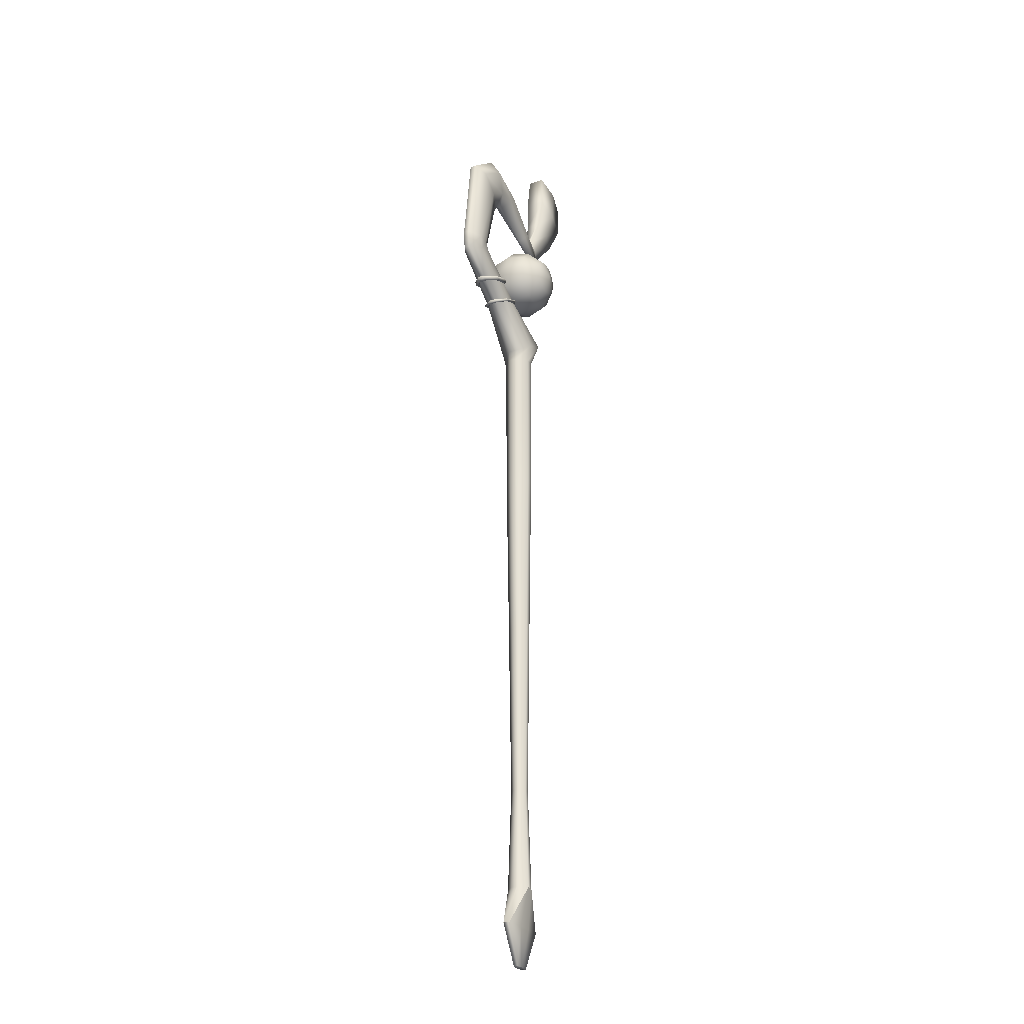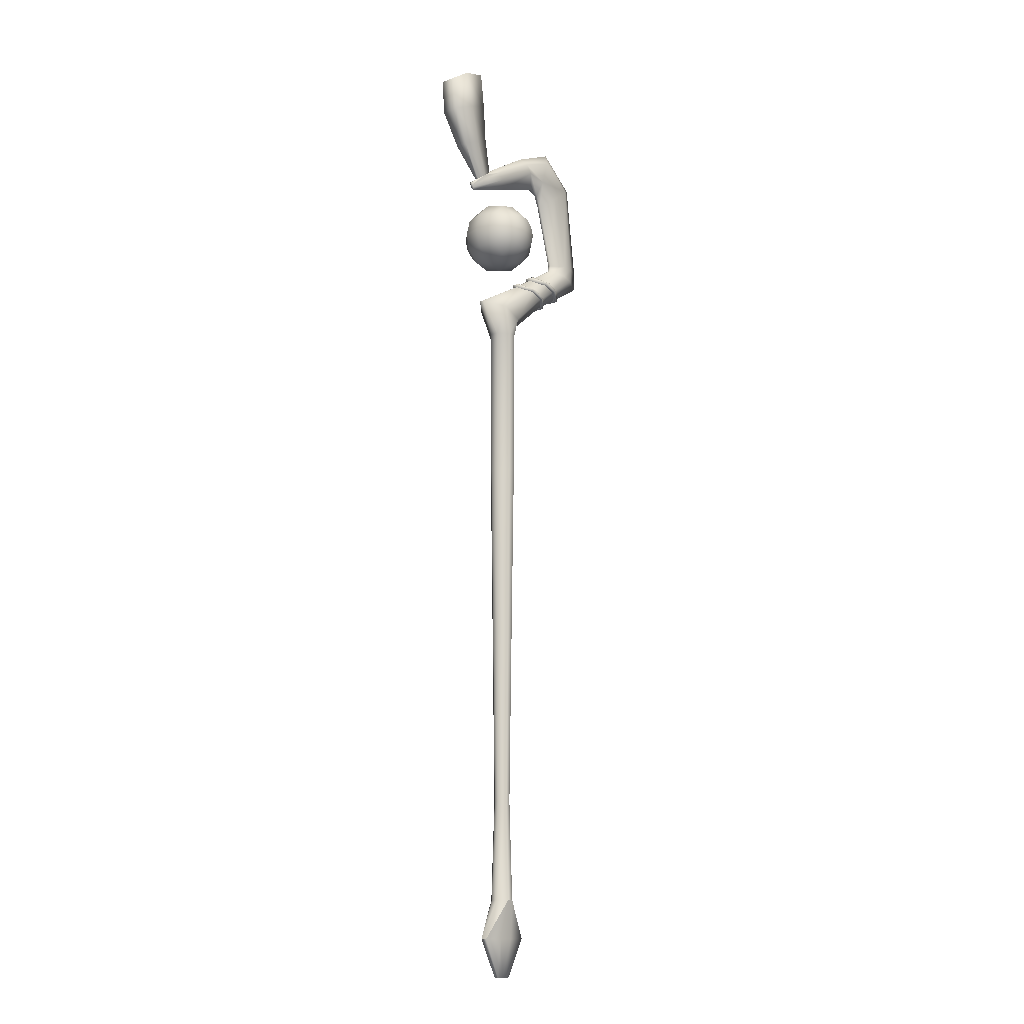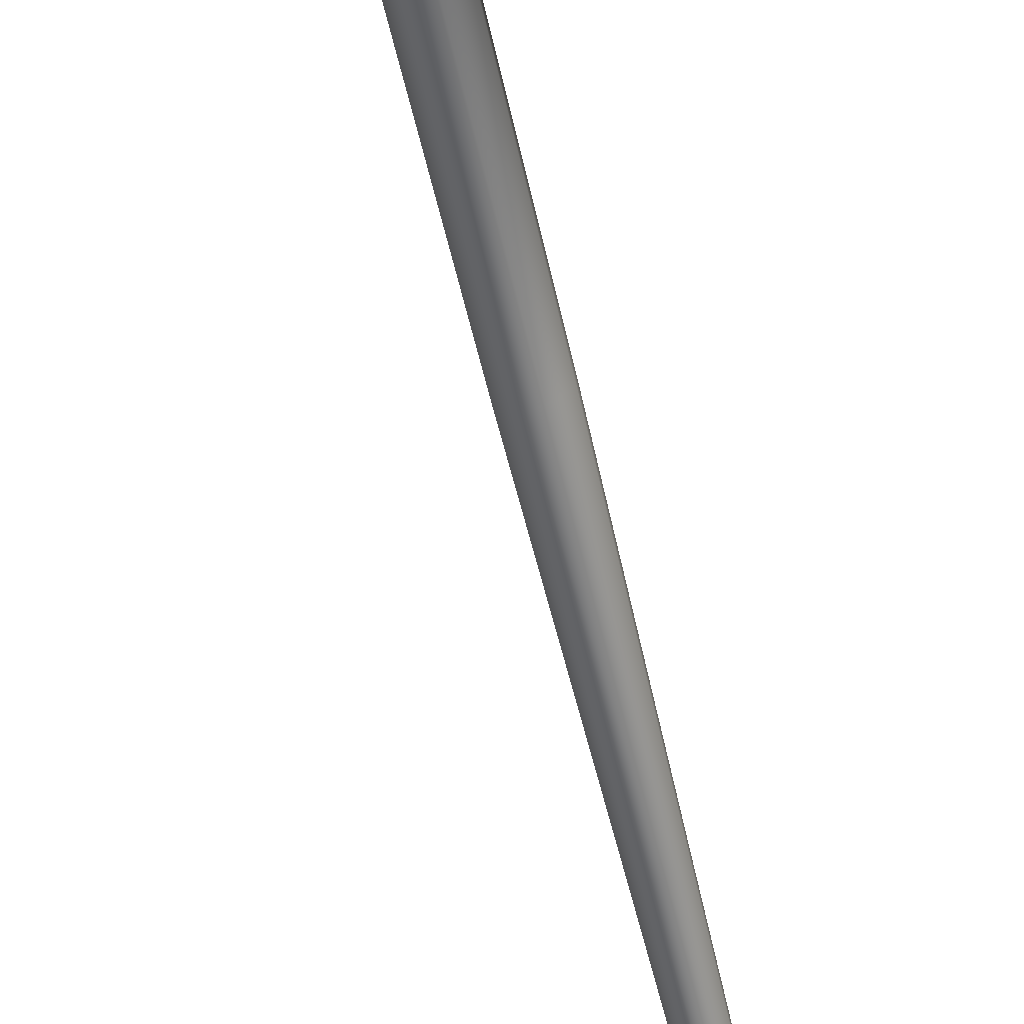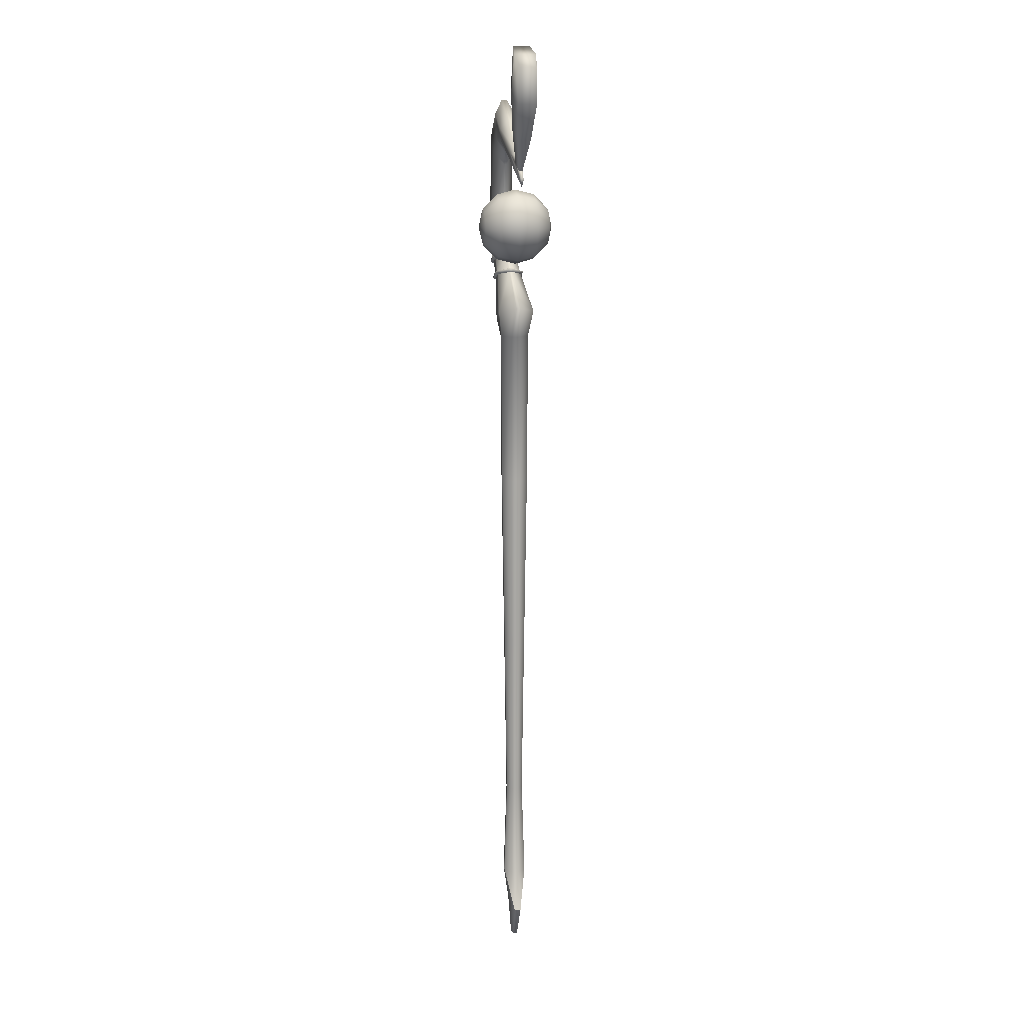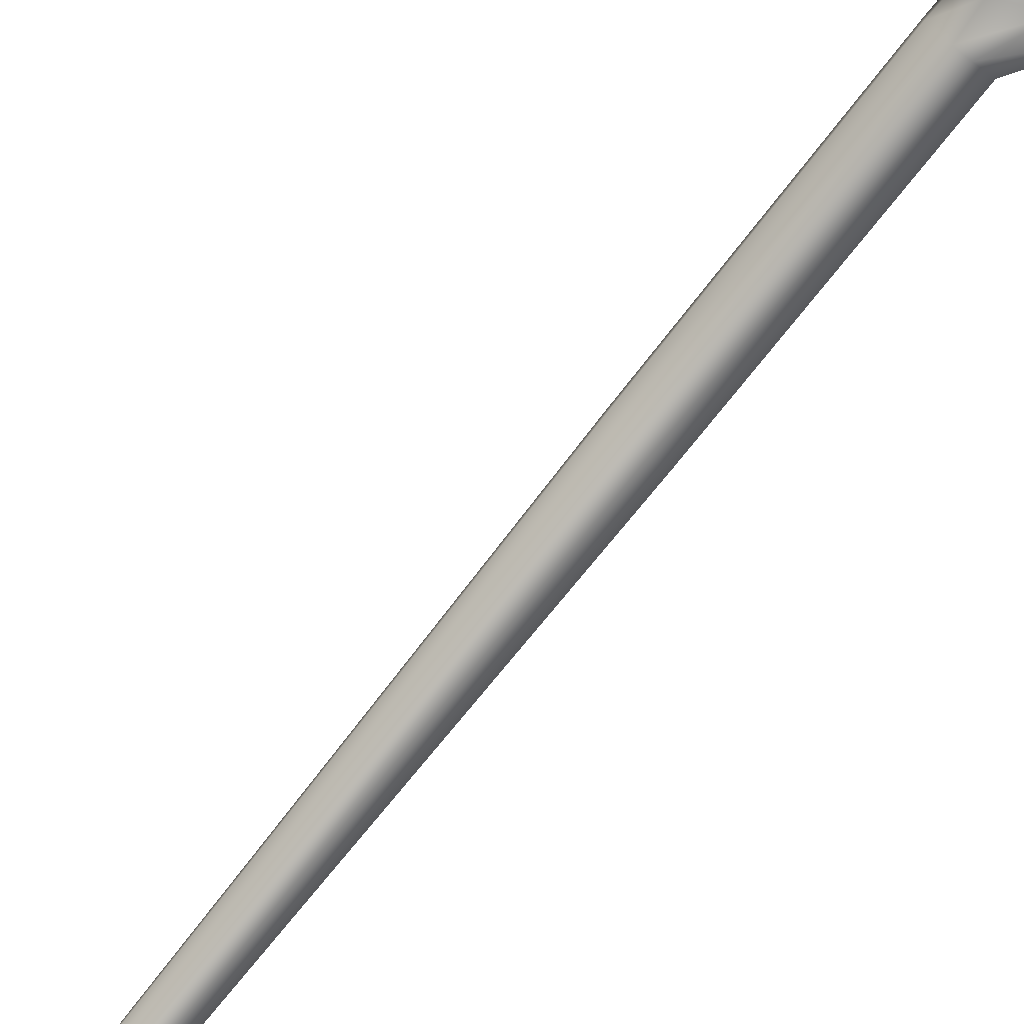
<metadata>
{"format":"obj","ext":"obj","renderer":"f3d","projection":"perspective","resolution":1024,"background":"white","views":[{"elev":-27.3,"azim":118.0,"up":"+Y"},{"elev":-13.1,"azim":-49.5,"up":"+Y"},{"elev":-59.4,"azim":-167.1,"up":"+Z"},{"elev":14.3,"azim":-98.4,"up":"+Y"},{"elev":-80.0,"azim":141.2,"up":"+Z"}]}
</metadata>
<code>
v  -4.307 70.38 0.0001
v  -4.464 70.69 0.1163
v  -4.464 70.69 -0.1161
v  -4.352 70.47 -0.1181
v  -4.262 70.28 -0.1181
v  -4.15 70.06 -0.0178
v  -4.15 70.06 0.018
v  -4.262 70.28 0.1182
v  -4.352 70.47 0.1182
v  1.166 56.97 0.3341
v  1.166 56.97 -0.3341
v  1.139 57.98 -0.4287
v  1.139 57.98 0.4287
v  0.3341 56.97 -1.166
v  0.4579 58.46 -1.496
v  -0.3341 56.97 -1.166
v  -1.211 59.24 -1.496
v  -1.166 56.97 -0.3341
v  -2.877 59.66 -0.2262
v  -1.166 56.97 0.3341
v  -2.877 59.66 0.2262
v  -0.3341 56.97 1.166
v  -1.211 59.24 1.496
v  0.3341 56.97 1.166
v  0.4579 58.46 1.496
v  0.8841 29.4 -0.2534
v  1.098 44.1 -0.3145
v  1.098 44.1 0.3145
v  0.8841 29.4 0.2534
v  0.2534 29.4 -0.8841
v  0.3145 44.1 -1.098
v  -0.2534 29.4 -0.8841
v  -0.3145 44.1 -1.098
v  -0.8841 29.4 -0.2534
v  -1.098 44.1 -0.3145
v  -0.8841 29.4 0.2534
v  -1.098 44.1 0.3145
v  -0.2534 29.4 0.8841
v  -0.3145 44.1 1.098
v  0.2534 29.4 0.8841
v  0.3145 44.1 1.098
v  0.6867 14.7 -0.1968
v  0.6867 14.7 0.1968
v  0.1968 14.7 -0.6867
v  -0.1968 14.7 -0.6867
v  -0.6867 14.7 -0.1968
v  -0.6867 14.7 0.1968
v  -0.1968 14.7 0.6867
v  0.1968 14.7 0.6867
v  0.9452 6.395 0.2709
v  0.9452 6.395 -0.2709
v  0.2709 6.395 -0.9452
v  -0.2709 6.395 -0.9452
v  -0.9452 6.395 -0.2709
v  -0.9452 6.395 0.2709
v  -0.2709 6.395 0.9452
v  0.2709 6.395 0.9452
v  0.705 0 0.1728
v  -0 0 0
v  0.705 0 -0.1728
v  0.202 0 -0.2773
v  -0.202 0 -0.2773
v  -0.705 0 -0.1728
v  -0.705 0 0.1728
v  -0.202 0 0.2773
v  0.202 0 0.2773
v  2.296 3.197 0.2709
v  2.296 3.197 -0.2709
v  0.6581 3.197 -0.4614
v  -0.6581 3.197 -0.4614
v  -2.296 3.197 -0.2709
v  -2.296 3.197 0.2709
v  -0.6581 3.197 0.4614
v  0.6581 3.197 0.4614
v  7.597 62.37 -0.3478
v  7.597 62.37 0.3479
v  7.218 62.19 0.4078
v  7.218 62.19 -0.4076
v  6.511 62.85 -1.167
v  6.115 62.72 -1.213
v  5.09 63.44 -1.2
v  4.695 63.33 -1.157
v  4.017 63.86 -0.2584
v  3.666 63.68 -0.2059
v  4.023 63.85 0.2759
v  3.666 63.68 0.2112
v  4.973 63.28 1.165
v  5.388 63.39 1.203
v  6.117 62.72 1.213
v  6.509 62.85 1.167
v  10.23 64.26 0.2497
v  10.23 64.26 -0.2495
v  10.35 65.89 -0.2495
v  10.35 65.89 0.2497
v  8.949 64.63 -0.8709
v  9.075 65.89 -0.8709
v  7.592 65.01 -0.8709
v  8.134 65.9 -0.8709
v  6.744 65.26 -0.1316
v  6.868 65.84 -0.1316
v  6.744 65.26 0.1318
v  6.868 65.84 0.1318
v  8.009 64.94 0.8711
v  8.134 65.9 0.8711
v  8.949 64.63 0.871
v  9.075 65.89 0.871
v  9.28 74.19 -0.2495
v  9.28 74.19 0.2497
v  8.288 73.66 -0.8709
v  6.702 72.43 -0.8709
v  5.29 71.34 -0.1316
v  5.29 71.34 0.1318
v  6.702 72.43 0.8711
v  8.288 73.66 0.871
v  6.057 76.82 -0.2495
v  6.057 76.82 0.2497
v  5.524 75.69 -0.8709
v  4.874 73.57 -0.8709
v  4.829 72.39 -0.1316
v  4.829 72.39 0.1318
v  4.874 73.57 0.8711
v  5.524 75.69 0.871
v  2.229 75.17 -0.2495
v  2.229 75.17 0.2497
v  2.527 74.56 -0.8709
v  3.087 73.86 -0.8709
v  3.978 72.71 -0.1316
v  3.978 72.71 0.1318
v  3.087 73.86 0.8711
v  2.527 74.56 0.871
v  -1.278 73.04 -0.1828
v  -1.278 73.04 0.183
v  -1.073 72.62 -0.4945
v  -0.5874 72.07 -0.4945
v  -0.086 71.38 -0.0747
v  -0.086 71.38 0.0749
v  -0.5874 72.07 0.4947
v  -1.073 72.62 0.4946
v  -6.057 80.74 -0.896
v  -6.057 80.74 0.8962
v  -3.896 81.38 0.6895
v  -3.896 81.38 -0.6894
v  -2.871 71.86 -0.323
v  -2.087 72.44 -0.1659
v  -2.087 72.44 0.166
v  -2.871 71.86 0.3232
v  -3.655 71.29 0.1332
v  -3.655 71.29 -0.133
v  -7.66 79.71 -0.6516
v  -7.66 79.71 0.6518
v  -3.113 75.27 0.5705
v  -3.629 78.32 0.8159
v  -5.506 77.57 1.086
v  -4.444 74.61 0.8131
v  -3.629 78.32 -0.8157
v  -3.113 75.27 -0.5703
v  -5.506 77.57 -1.086
v  -4.444 74.61 -0.8129
v  -7.348 76.83 -0.7663
v  -5.757 73.95 -0.5233
v  -7.348 76.83 0.7665
v  -5.757 73.95 0.5234
v  7.51 62.61 0.2712
v  7.51 62.61 -0.271
v  5.182 60.95 0.4096
v  5.182 60.95 -0.4095
v  5.399 61.05 -0.3619
v  5.399 61.05 0.362
v  6.466 62.98 -0.946
v  4.26 61.48 -1.267
v  4.506 61.51 -1.221
v  5.143 63.42 -0.946
v  2.857 62.14 -1.215
v  3.109 62.16 -1.261
v  4.174 63.7 -0.1429
v  1.736 62.51 -0.2143
v  1.94 62.59 -0.2693
v  4.174 63.7 0.1431
v  1.736 62.51 0.2176
v  1.943 62.59 0.2804
v  5.433 63.38 0.9462
v  3.037 62.11 1.219
v  3.301 62.13 1.264
v  6.466 62.98 0.9462
v  4.261 61.47 1.267
v  4.505 61.51 1.222
v  5.027 61.11 -0.2907
v  5.027 61.11 0.2909
v  7.067 62.35 -0.2745
v  7.067 62.35 0.2747
v  5.313 61.28 0.2886
v  5.313 61.28 -0.2884
v  4.197 61.48 -1.015
v  6.062 62.72 -0.9582
v  4.459 61.65 -1.007
v  2.905 61.98 -1.015
v  4.744 63.17 -0.9582
v  3.162 62.14 -1.007
v  1.825 62.26 -0.1533
v  3.755 63.44 -0.1448
v  2.095 62.43 -0.1521
v  1.825 62.26 0.1535
v  3.755 63.44 0.145
v  2.095 62.43 0.1523
v  3.078 61.95 1.015
v  3.349 62.12 1.007
v  5.013 63.13 0.9584
v  4.197 61.48 1.015
v  4.459 61.65 1.007
v  6.062 62.72 0.9584
v  -0.4753 66.4 -3.166
v  -0.4753 67.98 -2.742
v  0.3162 67.77 -2.742
v  0.8956 67.19 -2.742
v  1.108 66.4 -2.742
v  0.8956 65.61 -2.742
v  0.3162 65.03 -2.742
v  -0.4753 64.82 -2.742
v  -1.267 65.03 -2.742
v  -1.846 65.61 -2.742
v  -2.058 66.4 -2.742
v  -1.846 67.19 -2.742
v  -1.267 67.77 -2.742
v  0.8956 68.77 -1.583
v  -0.4753 69.14 -1.583
v  1.899 67.77 -1.583
v  2.267 66.4 -1.583
v  1.899 65.03 -1.583
v  0.8956 64.03 -1.583
v  -0.4753 63.66 -1.583
v  -1.846 64.03 -1.583
v  -2.85 65.03 -1.583
v  -3.217 66.4 -1.583
v  -2.85 67.77 -1.583
v  -1.846 68.77 -1.583
v  1.108 69.14 0.0001
v  -0.4753 69.57 0.0001
v  2.267 67.98 0.0001
v  2.691 66.4 0.0001
v  2.267 64.82 0.0001
v  1.108 63.66 0.0001
v  -0.4753 63.23 0.0001
v  -2.058 63.66 0.0001
v  -3.217 64.82 0.0001
v  -3.641 66.4 0.0001
v  -3.217 67.98 0.0001
v  -2.058 69.14 0.0001
v  0.8956 68.77 1.583
v  -0.4753 69.14 1.583
v  1.899 67.77 1.583
v  2.267 66.4 1.583
v  1.899 65.03 1.583
v  0.8956 64.03 1.583
v  -0.4753 63.66 1.583
v  -1.846 64.03 1.583
v  -2.85 65.03 1.583
v  -3.217 66.4 1.583
v  -2.85 67.77 1.583
v  -1.846 68.77 1.583
v  0.3162 67.77 2.742
v  -0.4753 67.98 2.742
v  0.8956 67.19 2.742
v  1.108 66.4 2.742
v  0.8956 65.61 2.742
v  0.3162 65.03 2.742
v  -0.4753 64.82 2.742
v  -1.267 65.03 2.742
v  -1.846 65.61 2.742
v  -2.058 66.4 2.742
v  -1.846 67.19 2.742
v  -1.267 67.77 2.742
v  -0.4753 66.4 3.166
o MeguminStaff
g MeguminStaff
f 1 2 3
f 1 3 4
f 1 4 5
f 1 5 6
f 1 6 7
f 1 7 8
f 1 8 9
f 1 9 2
f 10 11 12 13
f 11 14 15 12
f 14 16 17 15
f 16 18 19 17
f 18 20 21 19
f 20 22 23 21
f 22 24 25 23
f 24 10 13 25
f 26 27 28 29
f 30 31 27 26
f 32 33 31 30
f 34 35 33 32
f 36 37 35 34
f 38 39 37 36
f 40 41 39 38
f 29 28 41 40
f 42 26 29 43
f 44 30 26 42
f 45 32 30 44
f 46 34 32 45
f 47 36 34 46
f 48 38 36 47
f 49 40 38 48
f 43 29 40 49
f 50 51 42 43
f 51 52 44 42
f 52 53 45 44
f 53 54 46 45
f 54 55 47 46
f 55 56 48 47
f 56 57 49 48
f 57 50 43 49
f 58 59 60
f 60 59 61
f 61 59 62
f 62 59 63
f 63 59 64
f 64 59 65
f 65 59 66
f 66 59 58
f 67 68 51 50
f 51 68 52
f 69 70 53 52
f 53 71 54
f 71 72 55 54
f 55 72 56
f 73 74 57 56
f 57 67 50
f 58 60 68 67
f 60 61 69 68
f 61 62 70 69
f 62 63 71 70
f 63 64 72 71
f 64 65 73 72
f 65 66 74 73
f 66 58 67 74
f 68 69 52
f 53 70 71
f 72 73 56
f 57 74 67
f 28 27 11 10
f 27 31 14 11
f 31 33 16 14
f 33 35 18 16
f 35 37 20 18
f 37 39 22 20
f 39 41 24 22
f 41 28 10 24
f 75 76 77 78
f 79 75 78 80
f 81 79 80 82
f 83 81 82 84
f 85 83 84 86
f 87 88 85 86
f 89 90 88 87
f 77 76 90 89
f 91 92 93 94
f 92 95 96 93
f 95 97 98 96
f 97 99 100 98
f 99 101 102 100
f 101 103 104 102
f 103 105 106 104
f 105 91 94 106
f 94 93 107 108
f 93 96 109 107
f 96 98 110 109
f 98 100 111 110
f 100 102 112 111
f 102 104 113 112
f 104 106 114 113
f 106 94 108 114
f 108 107 115 116
f 107 109 117 115
f 109 110 118 117
f 110 111 119 118
f 111 112 120 119
f 112 113 121 120
f 121 113 114 122
f 114 108 116 122
f 116 115 123 124
f 115 117 125 123
f 117 118 126 125
f 118 119 127 126
f 119 120 128 127
f 120 121 129 128
f 121 122 130 129
f 122 116 124 130
f 123 131 132 124
f 125 133 131 123
f 126 134 133 125
f 126 127 135 134
f 128 136 135 127
f 129 137 136 128
f 130 138 137 129
f 124 132 138 130
f 139 140 141 142
f 133 143 144 131
f 5 4 133 134
f 6 5 134 135
f 7 6 135 136
f 137 8 7 136
f 9 8 137 138
f 145 146 138 132
f 3 2 147 148
f 132 131 144 145
f 149 150 140 139
f 133 4 143
f 146 9 138
f 4 3 148 143
f 147 2 9 146
f 151 152 153 154
f 155 152 151 156
f 157 155 156 158
f 159 157 158 160
f 161 159 160 162
f 154 153 161 162
f 152 141 140 153
f 154 146 145 151
f 142 141 152 155
f 145 144 156 151
f 139 142 155 157
f 144 143 158 156
f 159 149 139 157
f 143 148 160 158
f 150 149 159 161
f 148 147 162 160
f 140 150 161 153
f 162 147 146 154
f 92 91 163 164
f 165 166 167 168
f 95 92 164 169
f 166 170 171 167
f 97 95 169 172
f 170 173 174 171
f 99 97 172 175
f 173 176 177 174
f 101 99 175 178
f 176 179 180 177
f 181 103 101 178
f 180 179 182 183
f 184 105 103 181
f 183 182 185 186
f 163 91 105 184
f 186 185 165 168
f 13 12 187 188
f 189 190 191 192
f 12 15 193 187
f 194 189 192 195
f 15 17 196 193
f 197 194 195 198
f 17 19 199 196
f 200 197 198 201
f 19 21 202 199
f 203 200 201 204
f 202 21 23 205
f 206 207 203 204
f 205 23 25 208
f 209 210 207 206
f 208 25 13 188
f 191 190 210 209
f 164 163 76 75
f 163 184 90 76
f 184 181 88 90
f 181 178 85 88
f 178 175 83 85
f 175 172 81 83
f 172 169 79 81
f 169 164 75 79
f 190 189 78 77
f 189 194 80 78
f 194 197 82 80
f 197 200 84 82
f 200 203 86 84
f 203 207 87 86
f 207 210 89 87
f 210 190 77 89
f 188 187 166 165
f 187 193 170 166
f 193 196 173 170
f 196 199 176 173
f 199 202 179 176
f 202 205 182 179
f 205 208 185 182
f 208 188 165 185
f 192 191 168 167
f 191 209 186 168
f 209 206 183 186
f 206 204 180 183
f 204 201 177 180
f 201 198 174 177
f 198 195 171 174
f 195 192 167 171
f 211 212 213
f 211 213 214
f 211 214 215
f 211 215 216
f 211 216 217
f 211 217 218
f 211 218 219
f 211 219 220
f 211 220 221
f 211 221 222
f 211 222 223
f 211 223 212
f 224 213 212 225
f 226 214 213 224
f 227 215 214 226
f 228 216 215 227
f 229 217 216 228
f 230 218 217 229
f 231 219 218 230
f 232 220 219 231
f 233 221 220 232
f 234 222 221 233
f 235 223 222 234
f 225 212 223 235
f 236 224 225 237
f 238 226 224 236
f 239 227 226 238
f 240 228 227 239
f 241 229 228 240
f 242 230 229 241
f 243 231 230 242
f 244 232 231 243
f 245 233 232 244
f 246 234 233 245
f 247 235 234 246
f 237 225 235 247
f 248 236 237 249
f 250 238 236 248
f 251 239 238 250
f 252 240 239 251
f 253 241 240 252
f 254 242 241 253
f 255 243 242 254
f 256 244 243 255
f 257 245 244 256
f 258 246 245 257
f 259 247 246 258
f 249 237 247 259
f 260 248 249 261
f 262 250 248 260
f 263 251 250 262
f 264 252 251 263
f 265 253 252 264
f 266 254 253 265
f 267 255 254 266
f 268 256 255 267
f 269 257 256 268
f 270 258 257 269
f 271 259 258 270
f 261 249 259 271
f 272 260 261
f 272 262 260
f 272 263 262
f 272 264 263
f 272 265 264
f 272 266 265
f 272 267 266
f 272 268 267
f 272 269 268
f 272 270 269
f 272 271 270
f 272 261 271

</code>
